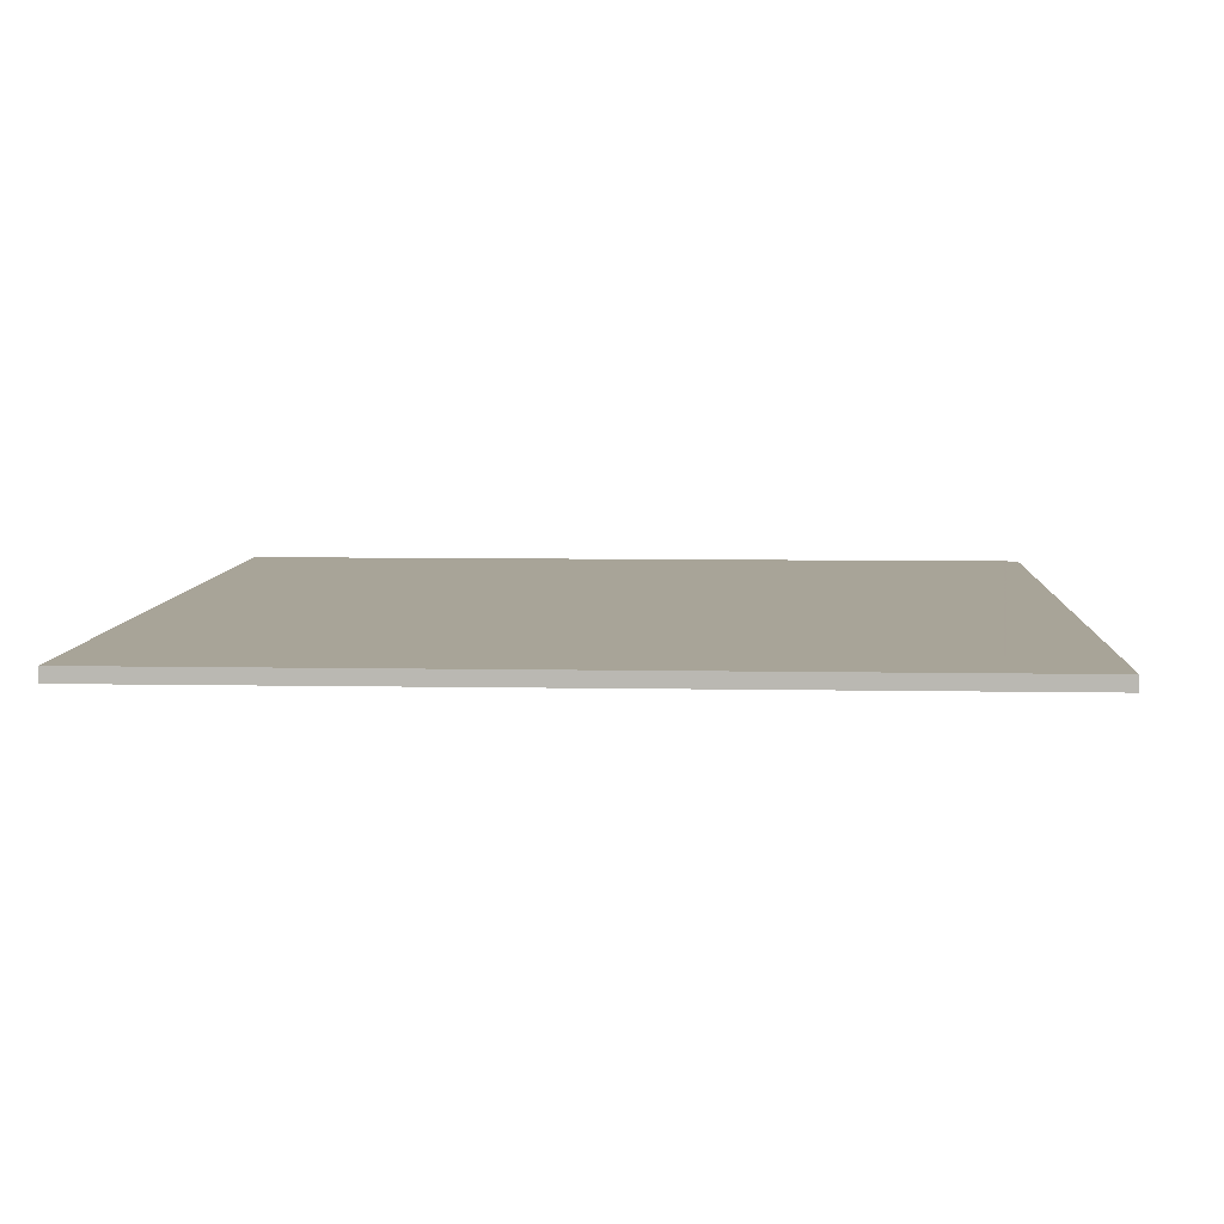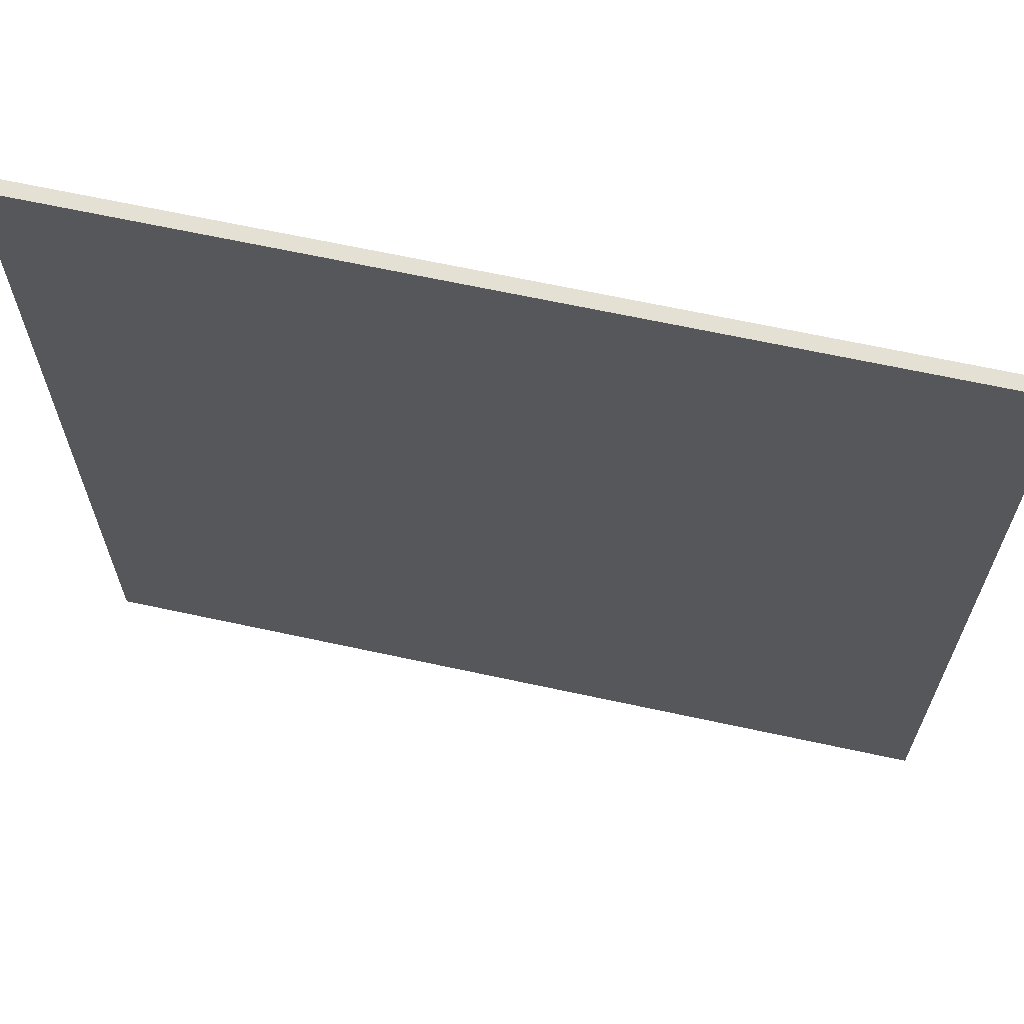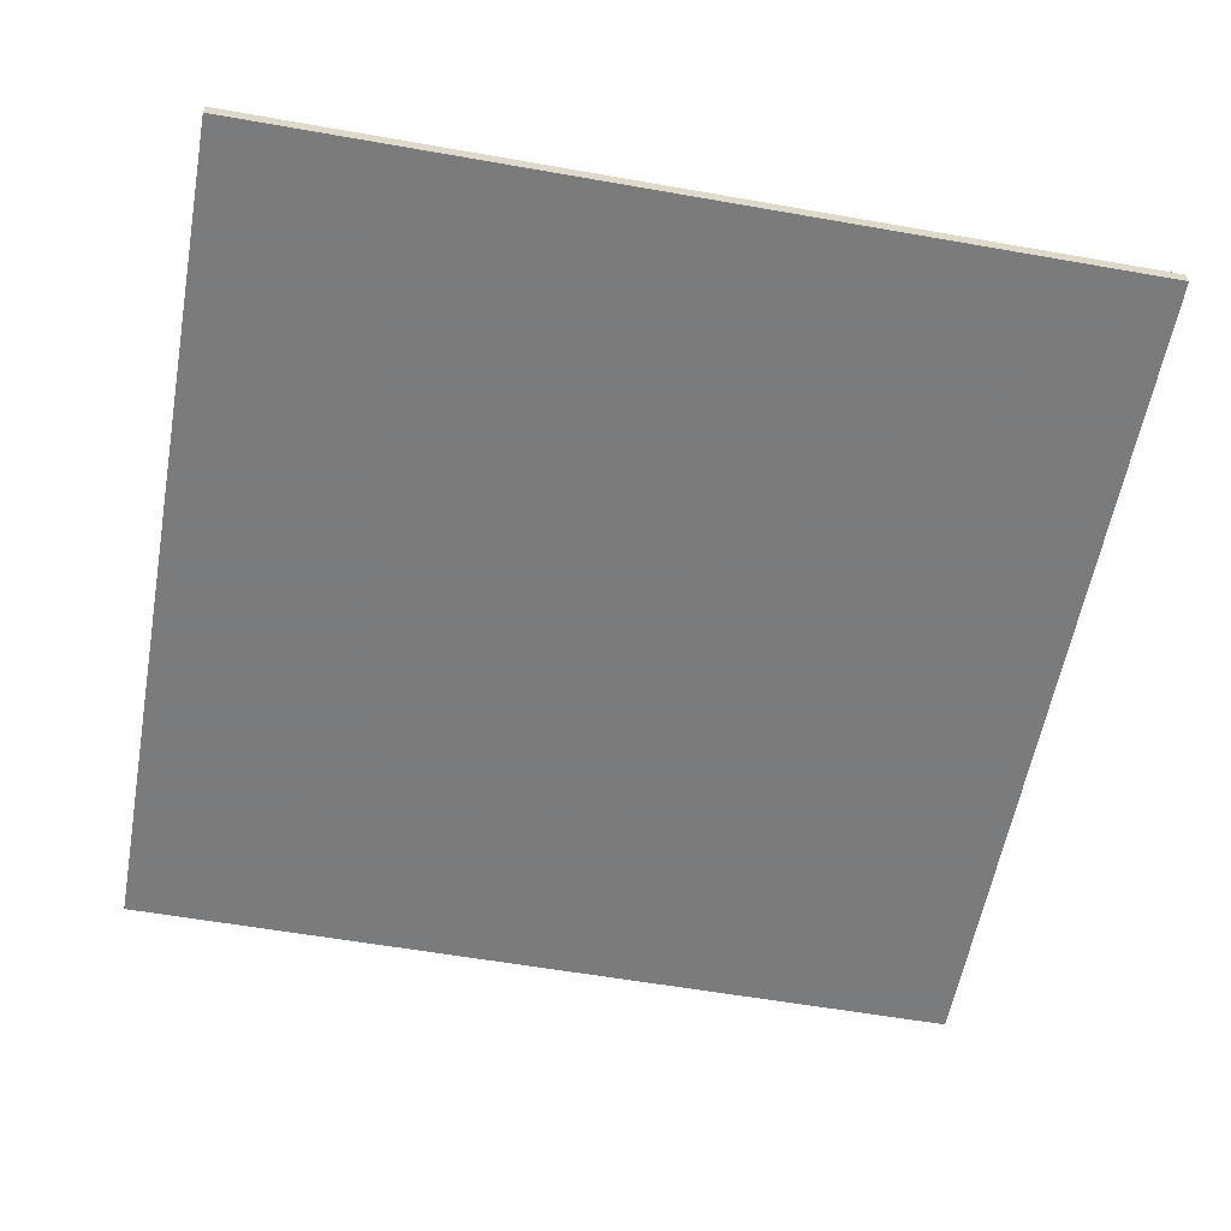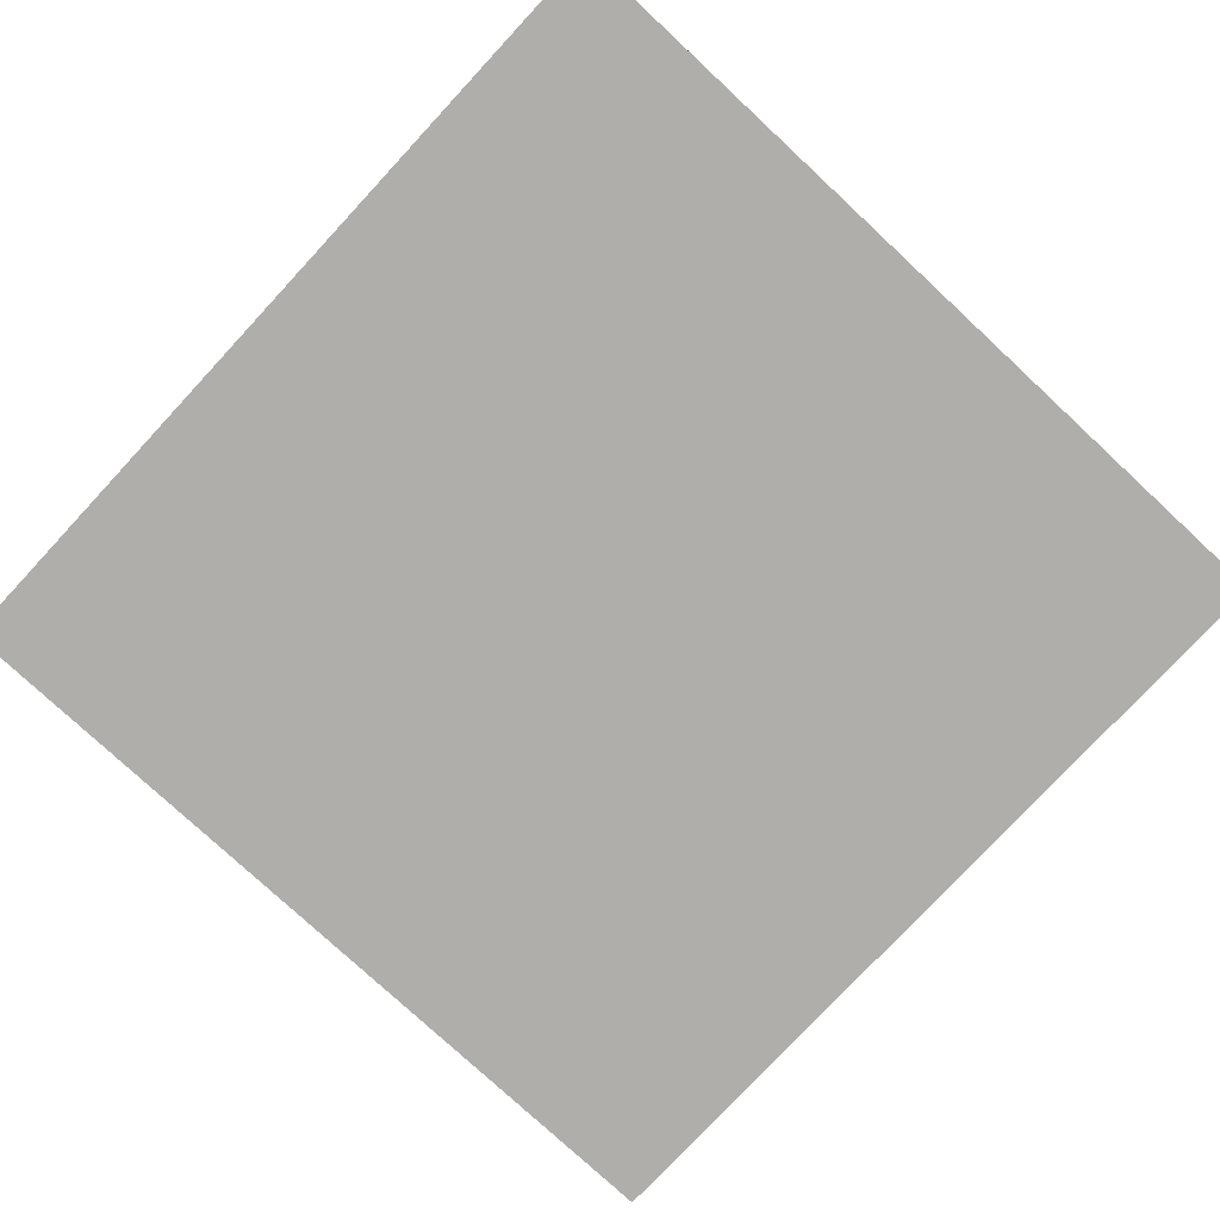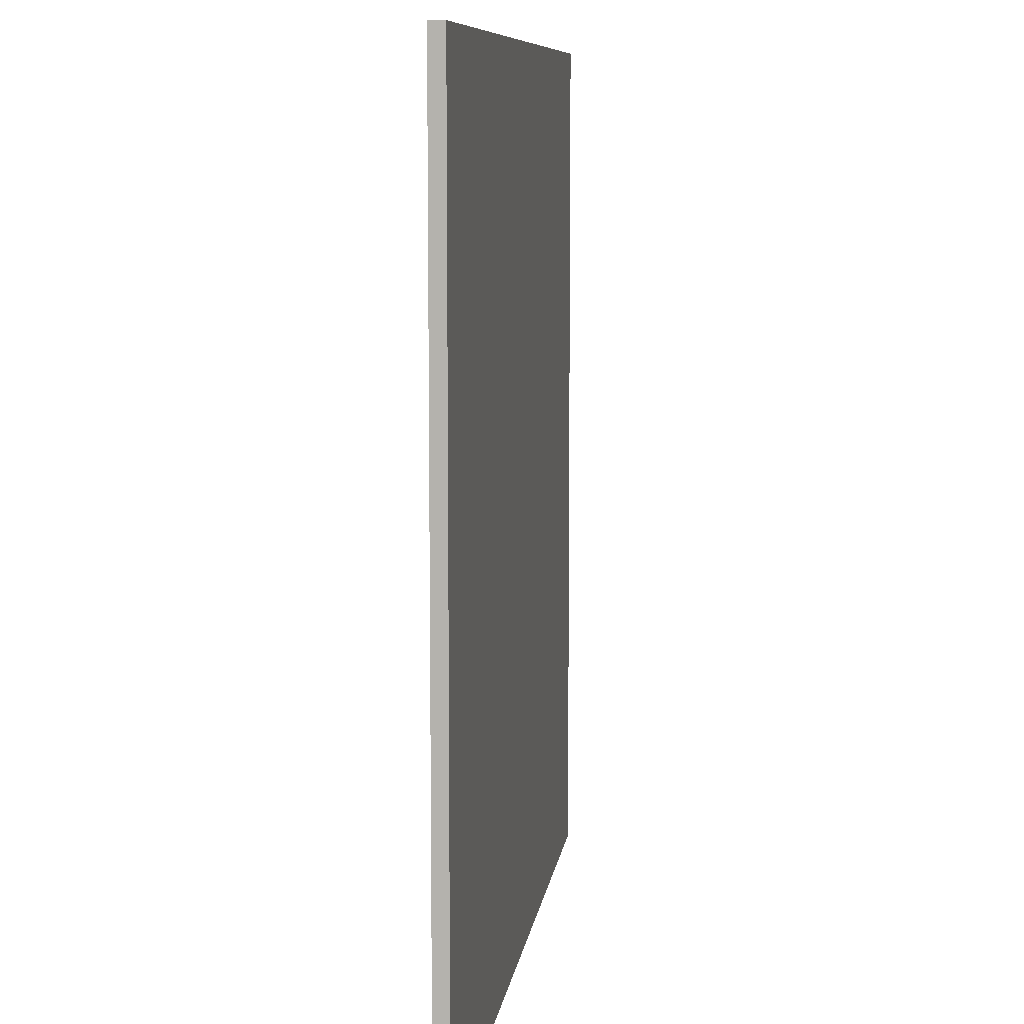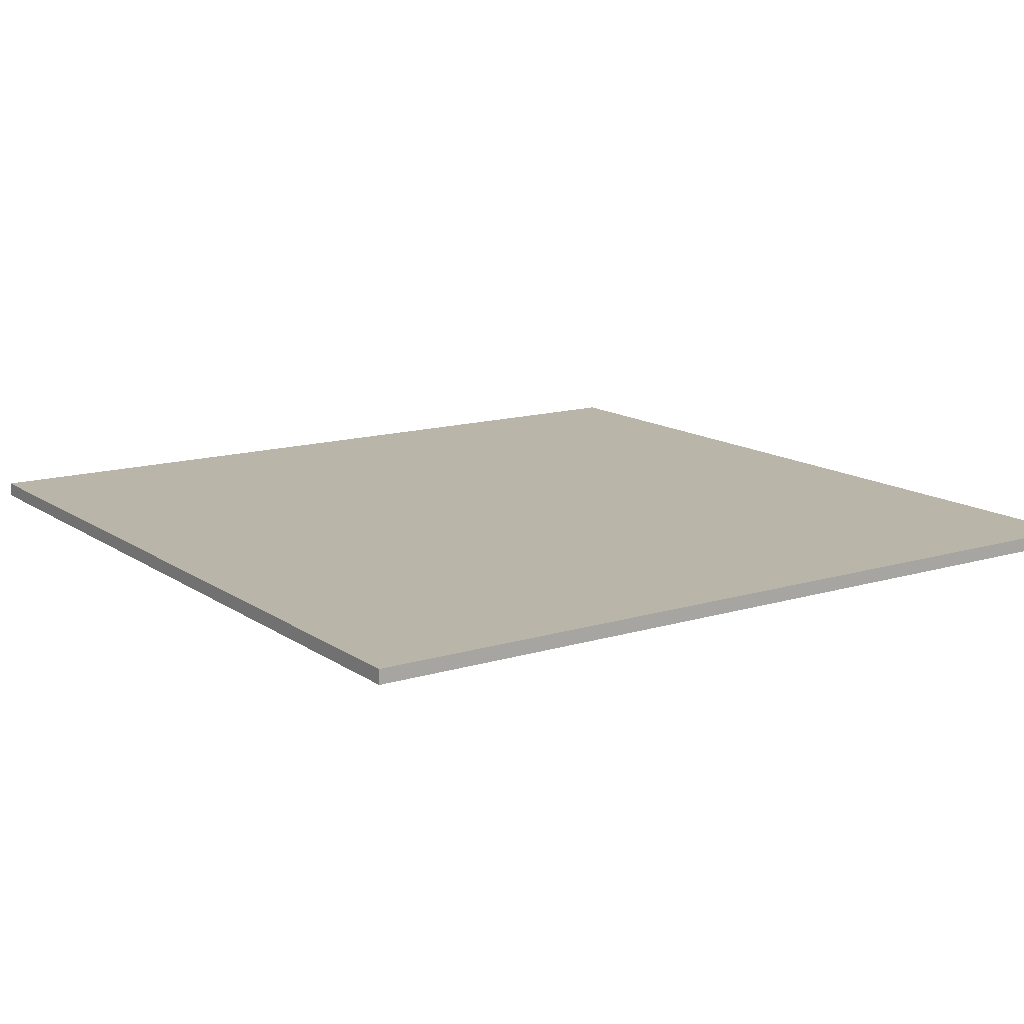
<metadata>
{"format":"obj","ext":"obj","renderer":"f3d","projection":"perspective","resolution":1024,"background":"white","views":[{"elev":7.0,"azim":93.1,"up":"+Y"},{"elev":66.0,"azim":12.3,"up":"+Z"},{"elev":-58.4,"azim":-10.3,"up":"+Y"},{"elev":-77.8,"azim":-132.9,"up":"+Y"},{"elev":8.6,"azim":-82.6,"up":"+Z"},{"elev":13.7,"azim":145.8,"up":"+Y"}]}
</metadata>
<code>
v -3 0.1 3
v 3 0.1 3
v 3 0.1 -3
v -3 0.1 -3
v -3 0.1 3
v -3 0 3
v 3 0 3
v 3 0.1 3
v -3 0.1 -3
v -3 0 -3
v -3 0 3
v -3 0.1 3
v 3 0.1 -3
v 3 0 -3
v -3 0 -3
v -3 0.1 -3
v 3 0.1 3
v 3 0 3
v 3 0 -3
v 3 0.1 -3
v -3 0 -3
v 3 0 -3
v 3 0 3
v -3 0 3
g mesh569979
f 1 2 3
f 3 4 1
f 5 6 7
f 7 8 5
f 9 10 11
f 11 12 9
f 13 14 15
f 15 16 13
f 17 18 19
f 19 20 17
f 21 22 23
f 23 24 21

</code>
